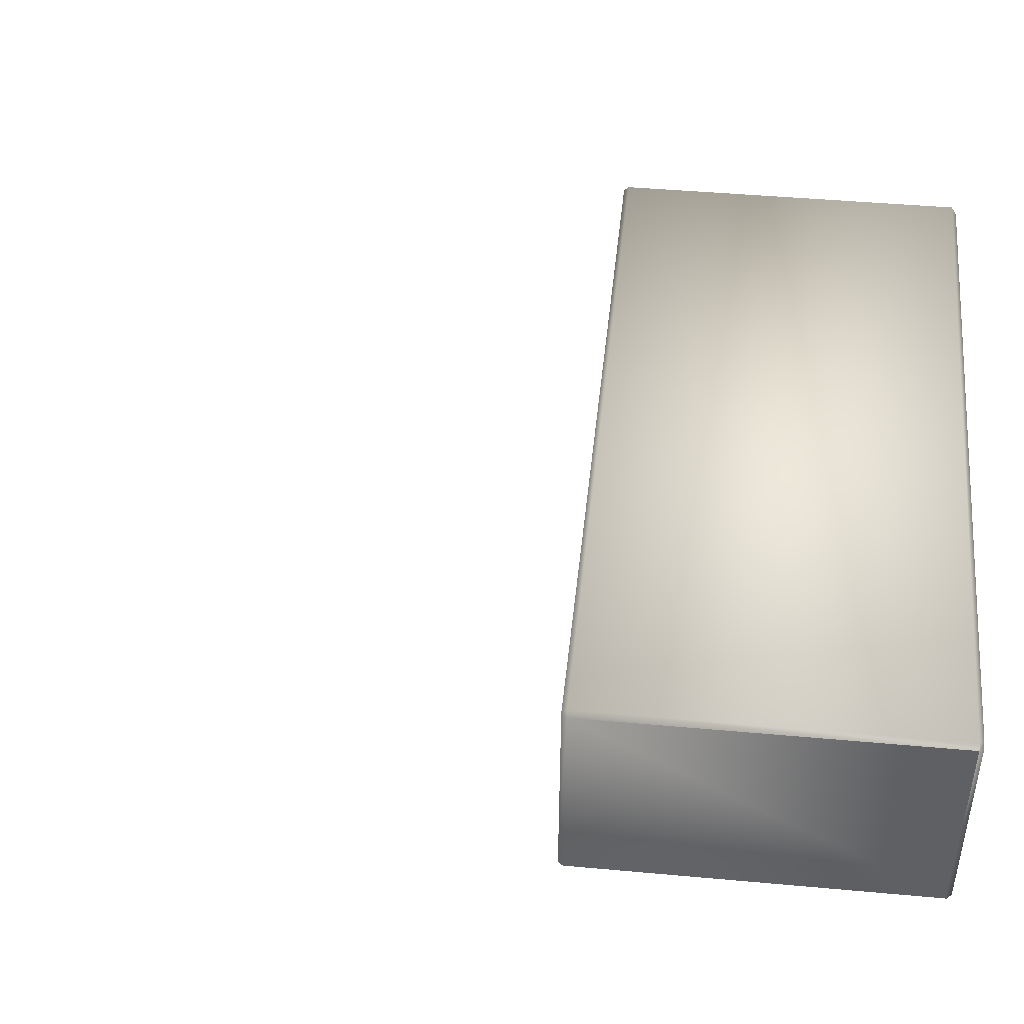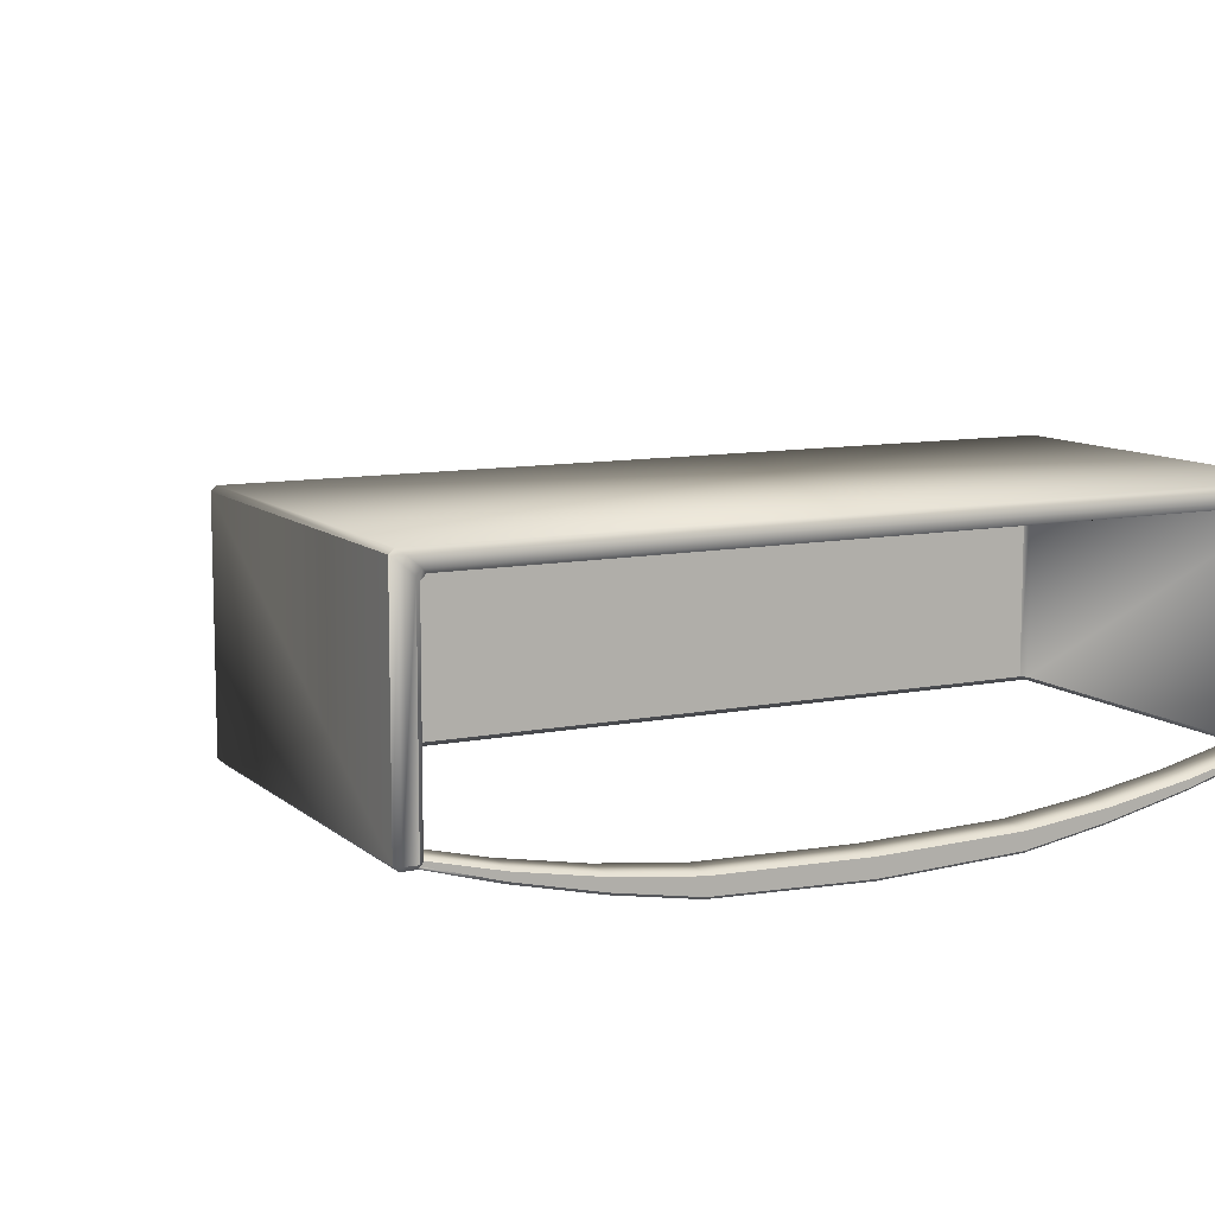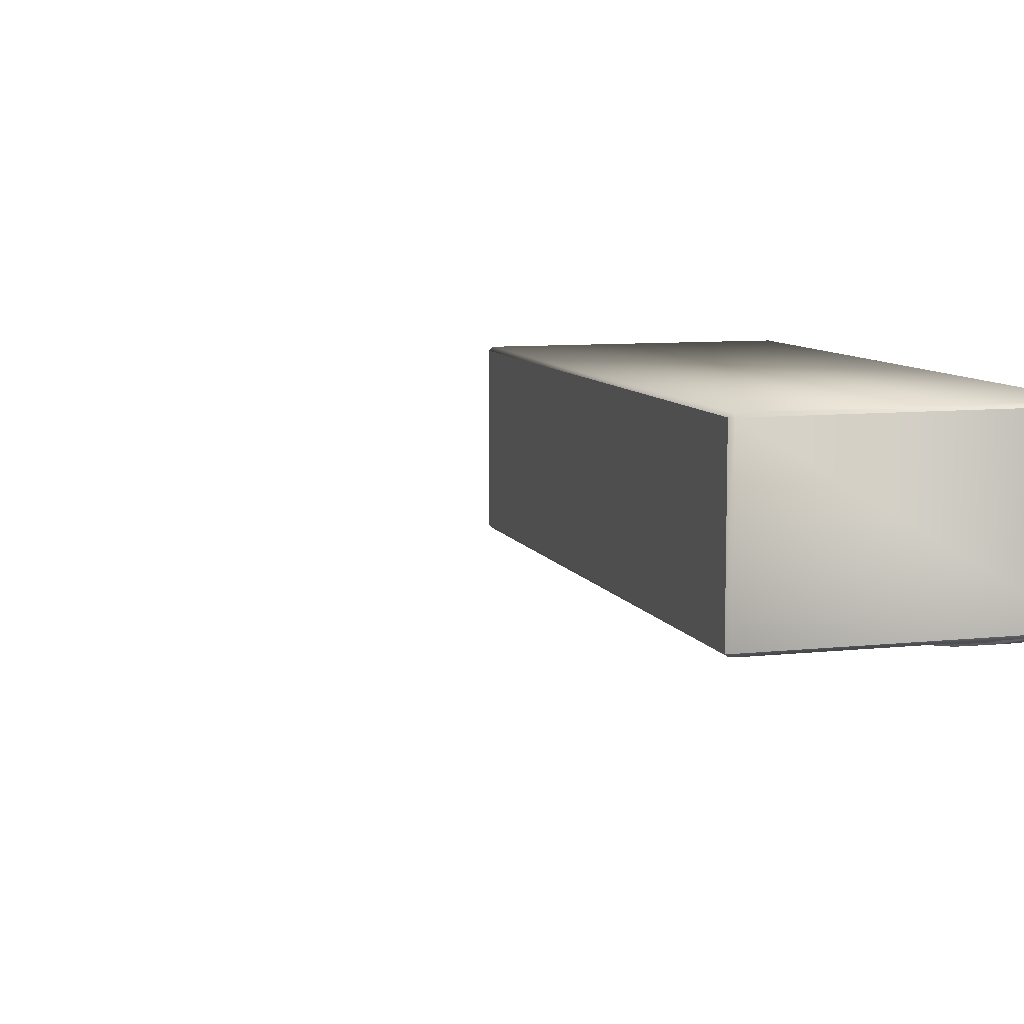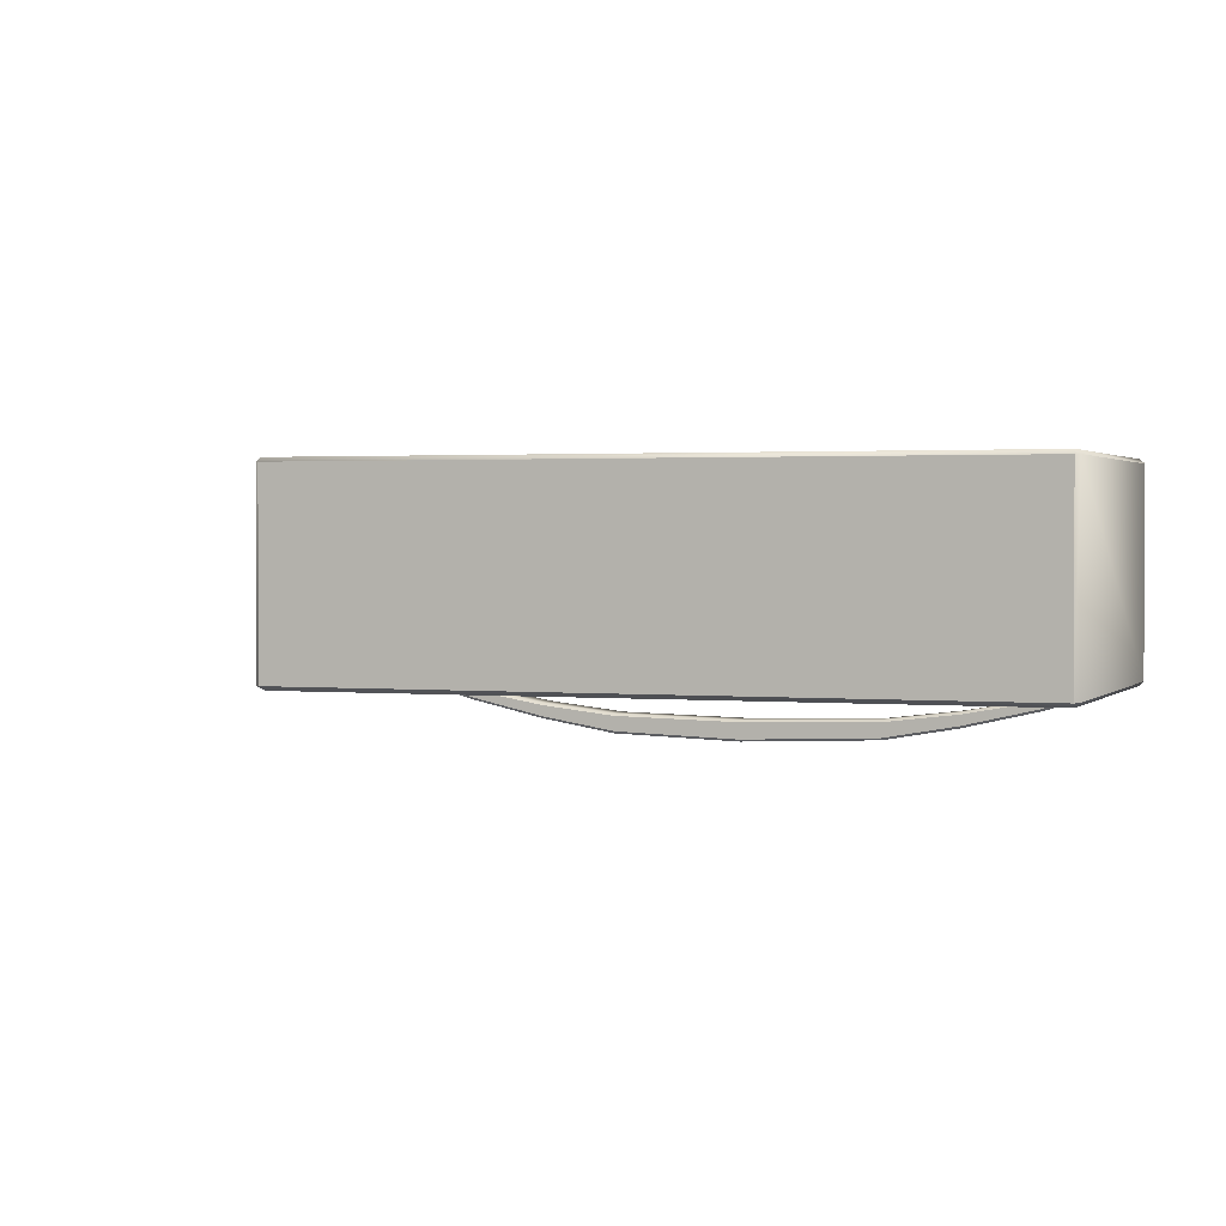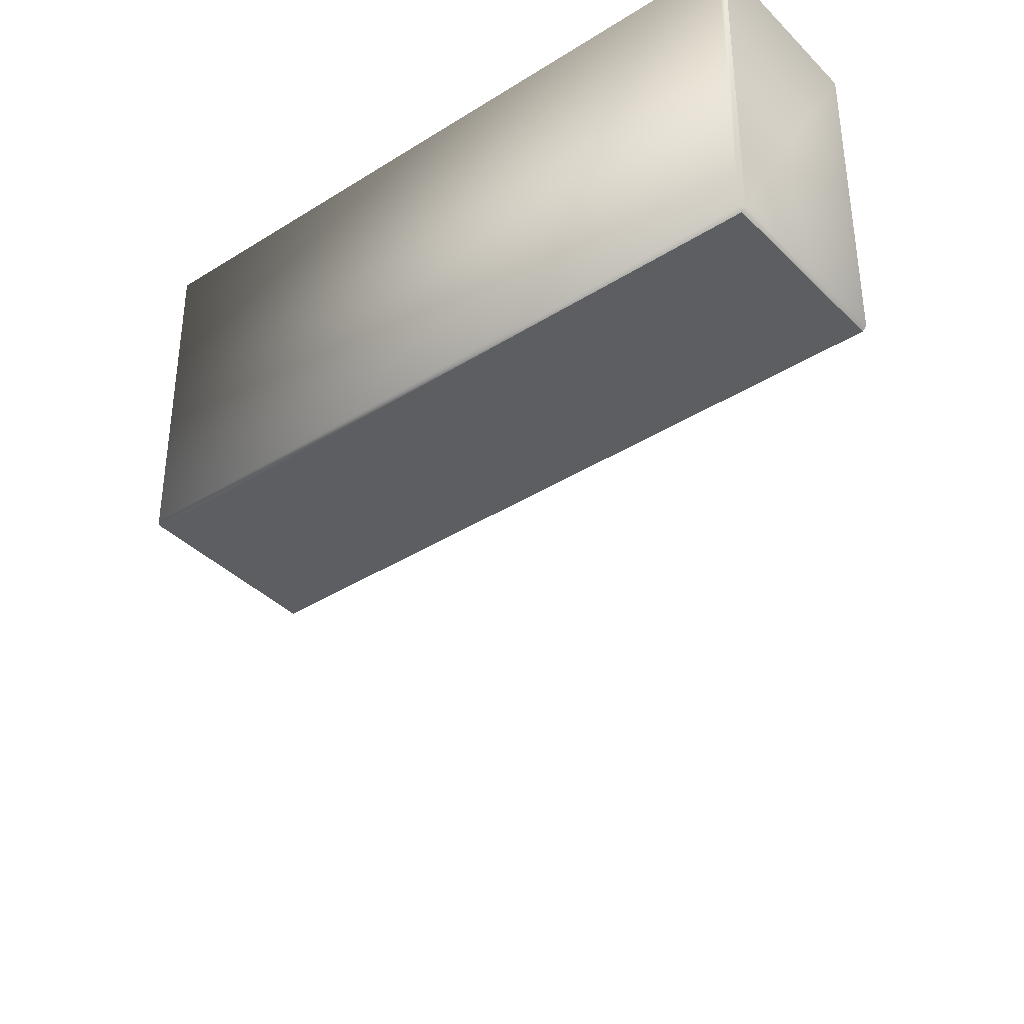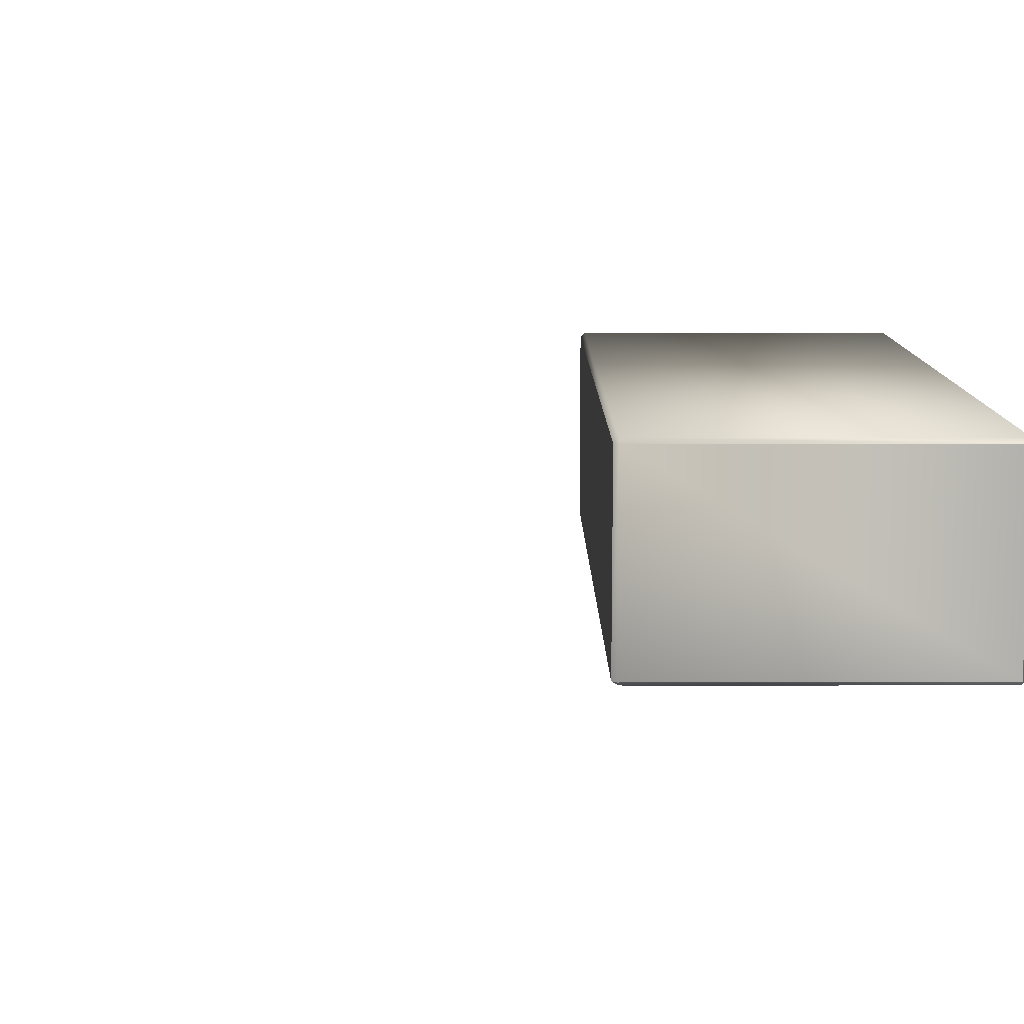
<metadata>
{"format":"obj","ext":"obj","renderer":"f3d","projection":"perspective","resolution":1024,"background":"white","views":[{"elev":44.2,"azim":-83.9,"up":"+Y"},{"elev":10.0,"azim":-27.1,"up":"+Y"},{"elev":8.6,"azim":-106.4,"up":"+Y"},{"elev":1.7,"azim":-160.4,"up":"+Y"},{"elev":-37.9,"azim":-141.2,"up":"+Z"},{"elev":11.2,"azim":-90.4,"up":"+Y"}]}
</metadata>
<code>
o FridgeDrawer1_26_FridgeDrawer1E2_2_GeomSubset_1
v 0.006235 0.3097 -0.9404
v 0.006227 0.3097 -0.9404
v 0.006235 0.3097 -0.9404
v 0.006227 0.3097 -0.9404
v 0.006235 0.3097 -0.9404
v 0.006227 0.3097 -0.9404
v 0.006235 0.3097 -0.9404
v 0.006227 0.3097 -0.9404
v 0.006235 0.3097 -0.9404
v 0.006227 0.3097 -0.9404
v 0.006235 0.3097 -0.9404
v 0.006227 0.3097 -0.9404
v 0.006235 0.3097 -0.9404
v 0.006227 0.3097 -0.9404
v 0.006235 0.3097 -0.9404
v 0.006227 0.3097 -0.9404
v 0.006235 0.3097 -0.9404
v 0.006227 0.3097 -0.9404
v 0.006235 0.3097 -0.9404
v 0.006227 0.3097 -0.9404
v 0.006235 0.3097 -0.9404
v 0.006227 0.3097 -0.9404
v 0.006235 0.3097 -0.9404
v 0.006227 0.3097 -0.9404
v 0.006235 0.3097 -0.9404
v 0.006227 0.3097 -0.9404
v 0.006235 0.3097 -0.9404
v 0.006227 0.3097 -0.9404
v -0.3311 0.1272 -0.4365
v 0.3326 0.1272 -0.4365
v -0.3311 0.1272 -0.1347
v 0.3326 0.1272 -0.1347
v -0.3311 0.1417 -0.1347
v 0.3326 0.1417 -0.1347
v -0.3311 0.1417 -0.4365
v 0.3326 0.1417 -0.4365
v 0.3406 0.1212 -0.1742
v 0.3402 0.1184 -0.1743
v 0.338 0.1202 -0.1765
v 0.2693 0.1002 -0.1765
v 0.2699 0.09813 -0.1742
v 0.338 0.1202 -0.1459
v 0.3401 0.1184 -0.1481
v 0.3406 0.1212 -0.1481
v 0.2693 0.1002 -0.1459
v 0.2699 0.09813 -0.1482
v 0.3335 0.1247 -0.1483
v 0.3348 0.1229 -0.1459
v 0.3367 0.1241 -0.1483
v 0.2678 0.1066 -0.1459
v 0.2674 0.1087 -0.1482
v 0.3348 0.1229 -0.1765
v 0.3335 0.1247 -0.1741
v 0.3367 0.1241 -0.1741
v 0.2674 0.1087 -0.1742
v 0.2678 0.1066 -0.1765
v 0.006231 0.0647 -0.1482
v 0.006231 0.06683 -0.1459
v 0.1271 0.07147 -0.1459
v 0.1274 0.06936 -0.1482
v 0.006231 0.0825 -0.1459
v 0.006231 0.08462 -0.1482
v 0.1274 0.08782 -0.1482
v 0.1276 0.0857 -0.1459
v 0.006231 0.08462 -0.1742
v 0.006231 0.0825 -0.1765
v 0.1276 0.0857 -0.1765
v 0.1274 0.08782 -0.1742
v 0.006231 0.06683 -0.1765
v 0.006231 0.0647 -0.1742
v 0.1274 0.06936 -0.1742
v 0.1271 0.07147 -0.1765
v 0.1975 0.08368 -0.1459
v 0.198 0.0816 -0.1482
v 0.198 0.09624 -0.1482
v 0.1983 0.09415 -0.1459
v 0.1983 0.09415 -0.1765
v 0.198 0.09624 -0.1742
v 0.198 0.0816 -0.1742
v 0.1975 0.08368 -0.1765
v -0.3365 0.1202 -0.1765
v -0.3386 0.1184 -0.1742
v -0.3392 0.1212 -0.1742
v -0.2679 0.1002 -0.1765
v -0.2685 0.09813 -0.1742
v -0.3392 0.1212 -0.1481
v -0.3387 0.1184 -0.148
v -0.3365 0.1202 -0.1459
v -0.2679 0.1002 -0.1459
v -0.2685 0.09813 -0.1482
v -0.3352 0.1241 -0.1483
v -0.3333 0.1229 -0.1459
v -0.332 0.1247 -0.1483
v -0.2664 0.1066 -0.1459
v -0.2659 0.1087 -0.1482
v -0.3352 0.1241 -0.1741
v -0.332 0.1247 -0.1741
v -0.3333 0.1229 -0.1765
v -0.2659 0.1087 -0.1742
v -0.2664 0.1066 -0.1765
v -0.1259 0.06936 -0.1482
v -0.1256 0.07147 -0.1459
v -0.1261 0.0857 -0.1459
v -0.1259 0.08782 -0.1482
v -0.1259 0.08782 -0.1742
v -0.1261 0.0857 -0.1765
v -0.1256 0.07147 -0.1765
v -0.1259 0.06936 -0.1742
v -0.1965 0.0816 -0.1482
v -0.1961 0.08368 -0.1459
v -0.1969 0.09415 -0.1459
v -0.1965 0.09624 -0.1482
v -0.1965 0.09624 -0.1742
v -0.1969 0.09415 -0.1765
v -0.1961 0.08368 -0.1765
v -0.1965 0.0816 -0.1742
v -0.3468 0.1198 -0.4477
v -0.3513 0.1239 -0.4532
v -0.3471 0.1238 -0.4576
v -0.3428 0.1198 -0.4529
v 0.3443 0.1198 -0.4529
v 0.3485 0.1239 -0.4576
v 0.3527 0.1238 -0.4533
v 0.3482 0.1198 -0.4477
v -0.3414 0.3147 -0.1272
v -0.347 0.319 -0.1316
v -0.3513 0.3151 -0.1315
v -0.3468 0.3112 -0.1272
v 0.3482 0.3112 -0.1272
v 0.3527 0.315 -0.1316
v 0.3486 0.319 -0.1315
v 0.3428 0.3147 -0.1272
v -0.3513 0.3149 -0.4531
v -0.3469 0.319 -0.4531
v -0.3469 0.3149 -0.4576
v 0.3484 0.3149 -0.4576
v 0.3484 0.319 -0.4531
v 0.3527 0.3149 -0.4531
v -0.3469 0.1239 -0.1272
v -0.3513 0.1239 -0.1317
v -0.3469 0.1198 -0.1317
v 0.3484 0.1198 -0.1317
v 0.3527 0.1239 -0.1317
v 0.3484 0.1239 -0.1272
v -0.3307 0.1198 -0.4393
v -0.3265 0.1239 -0.4347
v -0.3308 0.1239 -0.4303
v -0.3352 0.1198 -0.4349
v 0.3367 0.1198 -0.4349
v 0.3323 0.1239 -0.4302
v 0.3281 0.1239 -0.4347
v 0.3321 0.1198 -0.4393
v 0.3323 0.1239 -0.1317
v 0.3366 0.1198 -0.1317
v 0.3366 0.1239 -0.1272
v -0.3352 0.1239 -0.1272
v -0.3352 0.1198 -0.1317
v -0.3308 0.1239 -0.1317
v -0.3308 0.2979 -0.1317
v -0.3266 0.302 -0.1316
v -0.3311 0.3061 -0.1272
v -0.3352 0.3017 -0.1272
v 0.3367 0.3017 -0.1272
v 0.3326 0.3061 -0.1272
v 0.328 0.302 -0.1317
v 0.3323 0.2979 -0.1317
v 0.3323 0.2979 -0.4302
v 0.328 0.302 -0.4302
v 0.328 0.2979 -0.4347
v -0.3265 0.2979 -0.4347
v -0.3265 0.302 -0.4302
v -0.3308 0.2979 -0.4302
f 5 6 8 7
f 37 54 52 39
f 38 43 44 37
f 39 40 41 38
f 40 80 79 41
f 42 48 49 44
f 43 46 45 42
f 46 74 73 45
f 47 53 54 49
f 48 50 51 47
f 50 76 75 51
f 53 55 56 52
f 55 78 77 56
f 57 101 102 58
f 58 59 60 57
f 59 73 74 60
f 61 103 104 62
f 62 63 64 61
f 63 75 76 64
f 65 105 106 66
f 66 67 68 65
f 67 77 78 68
f 69 107 108 70
f 70 71 72 69
f 71 79 80 72
f 81 98 96 83
f 82 85 84 81
f 83 86 87 82
f 85 116 115 84
f 86 91 92 88
f 88 89 90 87
f 89 110 109 90
f 91 96 97 93
f 93 95 94 92
f 95 112 111 94
f 98 100 99 97
f 100 114 113 99
f 101 109 110 102
f 103 111 112 104
f 105 113 114 106
f 107 115 116 108
f 38 41 46 43
f 42 45 50 48
f 47 51 55 53
f 52 56 40 39
f 54 37 44 49
f 59 58 61 64
f 68 63 62 65
f 72 67 66 69
f 60 71 70 57
f 73 59 64 76
f 78 75 63 68
f 80 77 67 72
f 74 79 71 60
f 45 73 76 50
f 55 51 75 78
f 40 56 77 80
f 46 41 79 74
f 82 87 90 85
f 88 92 94 89
f 93 97 99 95
f 98 81 84 100
f 96 91 86 83
f 102 103 61 58
f 105 65 62 104
f 107 69 66 106
f 101 57 70 108
f 110 111 103 102
f 113 105 104 112
f 115 107 106 114
f 109 101 108 116
f 89 94 111 110
f 99 113 112 95
f 84 115 114 100
f 90 109 116 85
f 37 39 38
f 42 44 43
f 47 49 48
f 52 54 53
f 81 83 82
f 86 88 87
f 91 93 92
f 96 98 97
f 117 148 145 120
f 118 140 141 117
f 119 135 133 118
f 120 121 122 119
f 121 152 149 124
f 123 138 136 122
f 124 142 143 123
f 125 161 162 128
f 126 131 132 125
f 127 133 134 126
f 128 139 140 127
f 129 163 164 132
f 130 143 144 129
f 131 137 138 130
f 135 136 137 134
f 139 156 157 141
f 142 154 155 144
f 146 151 152 145
f 147 172 170 146
f 148 157 158 147
f 150 153 154 149
f 151 169 167 150
f 153 166 163 155
f 156 162 159 158
f 160 171 172 159
f 161 164 165 160
f 166 167 168 165
f 169 170 171 168
f 160 165 168 171
f 170 169 151 146
f 150 167 166 153
f 172 147 158 159
f 126 134 137 131
f 135 119 122 136
f 123 143 130 138
f 133 127 140 118
f 125 132 164 161
f 129 144 155 163
f 139 128 162 156
f 141 157 148 117
f 120 145 152 121
f 124 149 154 142
f 117 120 119 118
f 121 124 123 122
f 125 128 127 126
f 129 132 131 130
f 133 135 134
f 136 138 137
f 139 141 140
f 142 144 143
f 145 148 147 146
f 149 152 151 150
f 153 155 154
f 156 158 157
f 159 162 161 160
f 163 166 165 164
f 167 169 168
f 170 172 171

</code>
